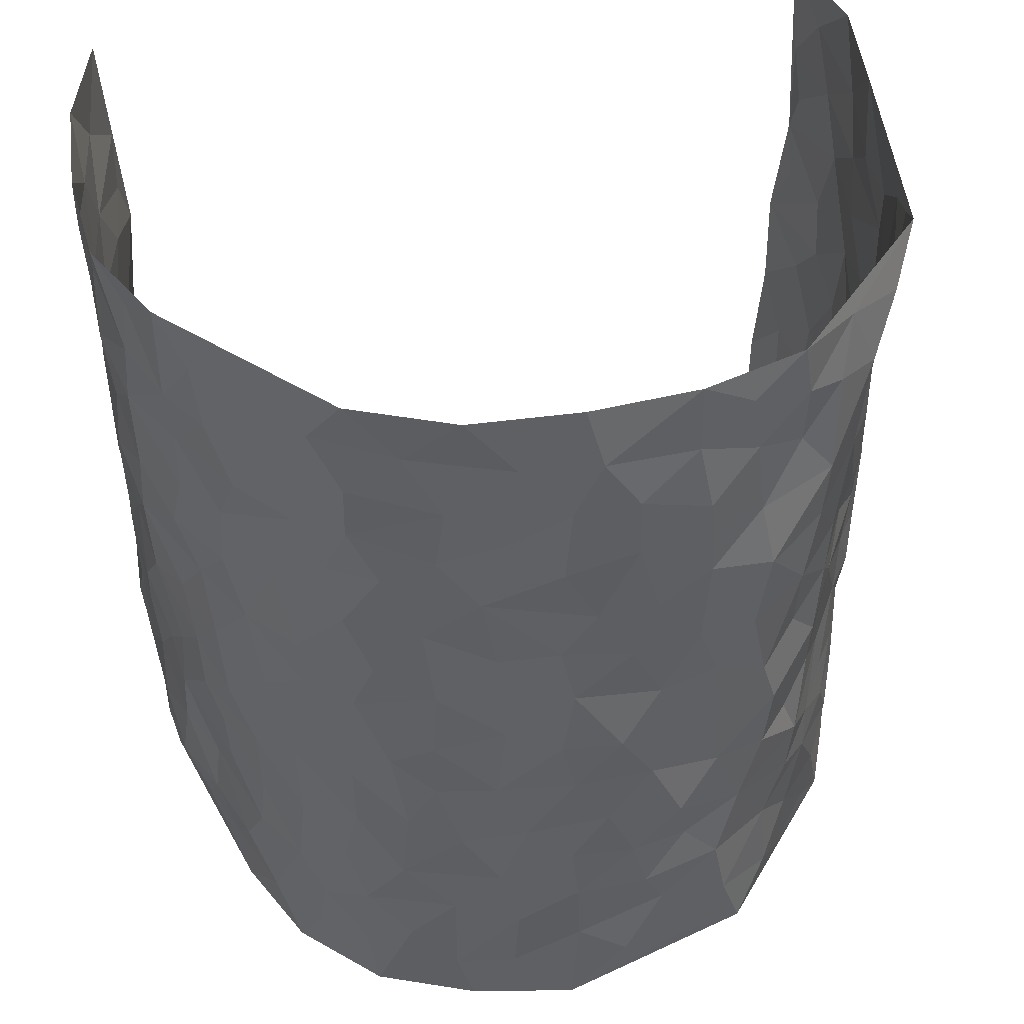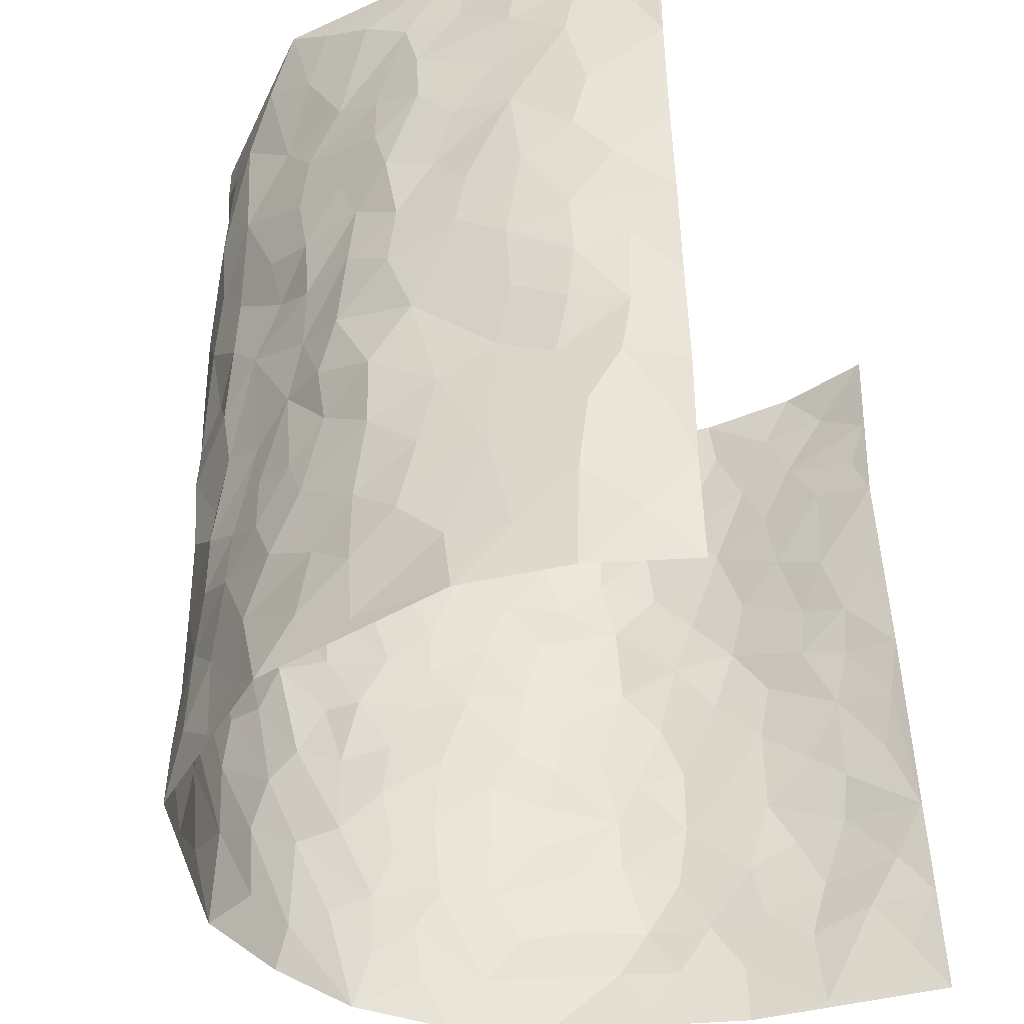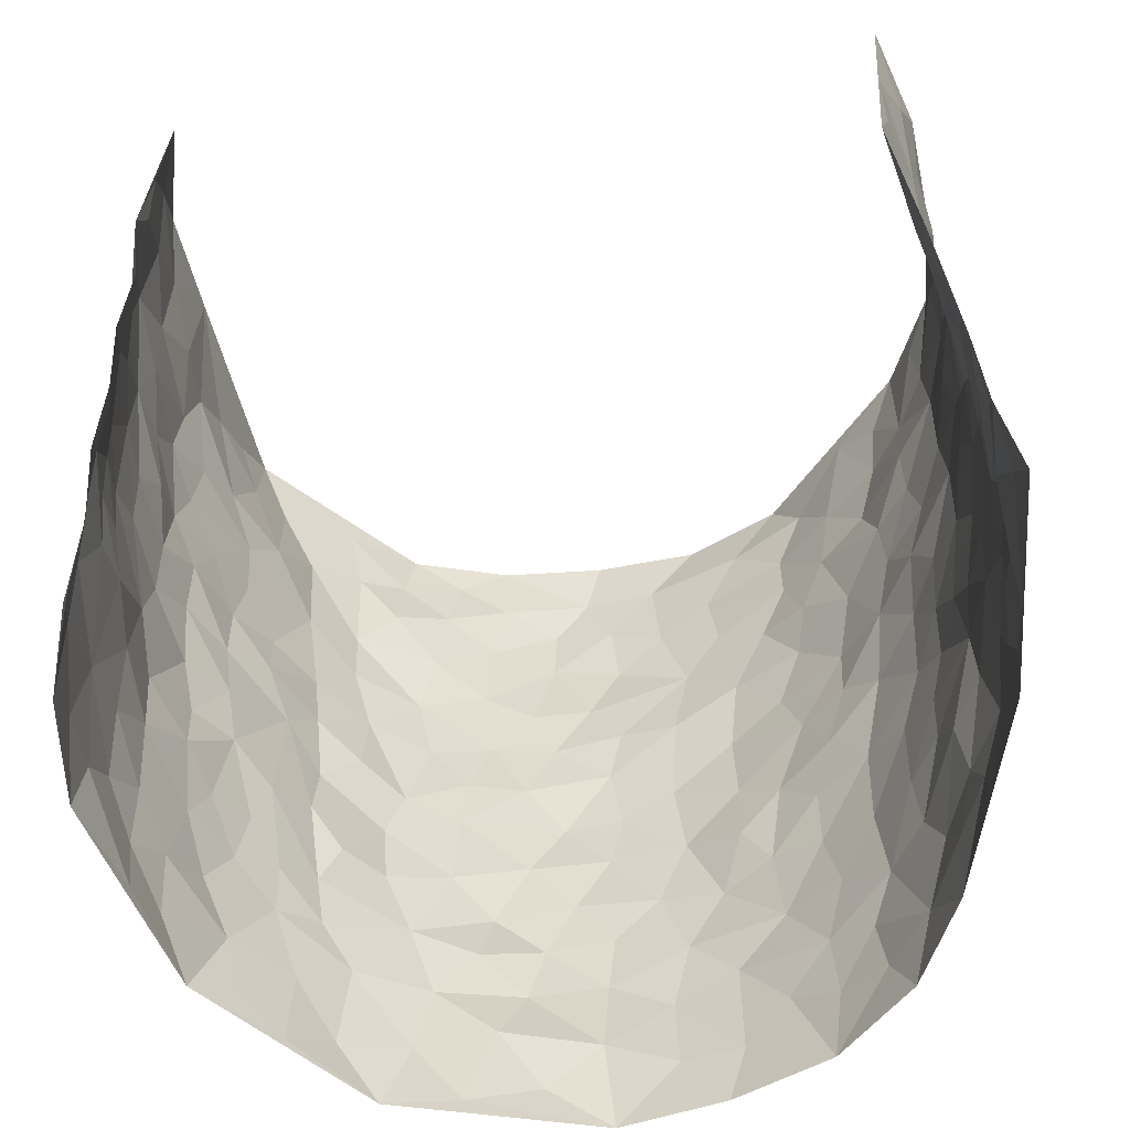
<metadata>
{"format":"obj","ext":"obj","renderer":"f3d","projection":"perspective","resolution":1024,"background":"white","views":[{"elev":46.2,"azim":168.3,"up":"+Y"},{"elev":-40.5,"azim":-67.7,"up":"+Y"},{"elev":-55.9,"azim":8.2,"up":"+Y"}]}
</metadata>
<code>
v -0.3999 0.008999 0.4395
v -0.4228 1.001 0.4359
v 0.4652 0.002989 0.4502
v 0.4231 0.9947 0.4423
v -0.4529 0.3961 0.2602
v -0.4242 0.5062 0.4397
v -0.447 0.3625 0.322
v 0.001384 0.003672 -0.2995
v -0.4141 0.2573 0.4414
v -0.4348 0.344 0.3862
v -0.4564 0.005564 0.1997
v -0.4023 0.1329 0.4375
v -0.447 0.2954 0.1745
v -0.4417 0.005607 0.3242
v -0.4414 0.293 0.3056
v -0.397 0.003412 -0.04042
v -0.414 0.1949 0.4193
v -0.2681 0.1679 -0.1911
v -0.4428 0.3255 0.2408
v -0.445 0.1244 0.3289
v -0.4261 0.06939 0.3883
v -0.4511 0.06772 0.2617
v -0.4519 0.1293 0.1362
v -0.4522 0.07848 0.189
v -0.4455 0.2122 0.3405
v -0.4363 0.2758 0.3753
v -0.4524 0.1804 0.2353
v -0.4503 0.2122 0.1567
v -0.4543 0.4929 0.3279
v -0.4141 0.3825 0.4387
v -0.4393 1.001 0.1934
v -0.4116 0.2238 0.004639
v 0.2439 0.1577 -0.2116
v -0.4369 0.7538 0.4394
v -0.3207 0.3936 -0.1397
v -0.459 0.756 0.2435
v -0.4579 0.8351 0.2592
v -0.4319 0.4438 0.04496
v -0.4358 0.6068 0.06397
v -0.4123 0.9978 -0.05201
v -0.4359 0.6923 0.416
v -0.4539 0.5641 0.1232
v -0.3476 0.7519 -0.13
v -0.3973 0.2811 -0.01875
v -0.3769 0.2265 -0.06461
v -0.3969 0.1636 -0.03475
v -0.3742 0.6358 -0.07612
v -0.3266 0.5596 -0.1443
v 0.1598 0.4744 -0.2516
v -0.3003 0.2218 -0.1656
v -0.2097 0.6107 -0.249
v -0.3327 0.6285 -0.1376
v -0.2779 0.05853 -0.1887
v -0.4472 0.7119 0.08784
v -0.3395 0.1953 -0.118
v -0.4533 0.6227 0.3335
v -0.03848 0.3494 -0.2925
v 0.0582 0.3409 -0.2894
v 0.2691 0.451 -0.1781
v -0.09638 0.552 -0.2786
v -0.1654 0.5564 -0.2631
v 0.08832 0.6305 -0.2666
v -0.4488 0.3479 0.09515
v -0.4625 0.5769 0.2106
v -0.4366 0.8137 0.4106
v -0.4186 0.1308 0.02669
v -0.3168 0.01344 -0.1351
v -0.4632 0.469 0.2591
v -0.4394 0.1739 0.08109
v -0.4287 0.02089 0.0806
v -0.2359 0.002833 -0.229
v -0.4382 0.09022 0.07966
v -0.4174 0.05518 0.01282
v -0.3587 0.0388 -0.08605
v -0.373 0.1055 -0.0725
v -0.455 0.6906 0.353
v -0.4315 0.8774 0.4297
v -0.4639 0.512 0.1993
v -0.001687 0.9987 -0.2735
v -0.4652 0.679 0.2644
v -0.4173 0.3165 0.03019
v -0.396 0.4616 -0.0145
v 0.00474 0.5719 -0.2865
v -0.05094 0.484 -0.2929
v 0.002939 0.421 -0.2927
v -0.12 0.1291 -0.2655
v -0.4253 0.6708 0.03376
v -0.4438 0.5681 0.377
v -0.4613 0.6938 0.1929
v -0.3668 0.2981 -0.0713
v -0.4425 0.2692 0.09465
v -0.3998 0.6882 -0.03007
v -0.1721 0.4857 -0.2615
v -0.2535 0.4361 -0.2214
v -0.4547 0.6506 0.1074
v -0.008718 0.1181 -0.2901
v -0.3498 0.5104 -0.1013
v -0.3091 0.289 -0.1602
v -0.2335 0.5038 -0.2315
v -0.1777 0.383 -0.2578
v -0.4204 0.6313 0.436
v -0.4538 0.6252 0.1666
v -0.4616 0.5835 0.2757
v -0.3152 0.1112 -0.1407
v -0.4046 0.5334 -0.008786
v -0.4527 0.4089 0.1453
v -0.1306 0.3249 -0.2804
v -0.1436 0.2504 -0.2611
v -0.407 0.6113 -0.014
v 0.1062 0.7292 -0.2693
v -0.00328 0.2157 -0.2984
v -0.07255 0.2743 -0.2907
v 0.005237 0.2897 -0.2964
v -0.352 0.3643 -0.08554
v -0.1902 0.1852 -0.2498
v -0.4551 0.4897 0.1154
v -0.4221 0.382 0.02175
v -0.3868 0.3924 -0.03282
v -0.2804 0.5242 -0.1824
v -0.2464 0.3503 -0.2182
v -0.3184 0.4671 -0.1532
v -0.217 0.2715 -0.2344
v -0.09121 0.4124 -0.2835
v -0.438 0.5327 0.05738
v -0.09116 0.1986 -0.2853
v -0.2076 0.0947 -0.2444
v -0.3399 0.2592 -0.1136
v -0.4337 0.4436 0.3891
v -0.449 0.4256 0.3306
v 0.09258 0.4245 -0.2838
v 0.2005 0.2384 -0.2405
v 0.08153 0.5183 -0.2796
v 0.01874 0.4893 -0.2909
v 0.1578 0.3937 -0.2483
v 0.4607 0.4934 0.2578
v 0.2073 0.4341 -0.2254
v 0.2492 0.314 -0.2065
v 0.1561 0.5675 -0.2548
v 0.1222 0.9973 -0.2653
v -0.2785 0.6191 -0.2011
v 0.3674 0.8777 -0.09141
v 0.4046 0.9961 -0.03471
v -0.21 0.7801 -0.2356
v -0.0608 0.8649 -0.2828
v -0.2874 0.3488 -0.1699
v -0.3697 0.5663 -0.06112
v -0.07186 0.05419 -0.2828
v -0.1524 0.02346 -0.2562
v 0.1232 0.002788 -0.2754
v 0.01119 0.8604 -0.2814
v -0.01905 0.7001 -0.2834
v 0.3563 0.1947 -0.09452
v 0.3078 0.2892 -0.1584
v 0.4388 0.5218 0.05875
v 0.4117 0.5432 -0.002183
v 0.3742 0.1331 -0.0654
v 0.3967 0.2243 0.0003773
v 0.3526 0.3598 -0.09943
v 0.01997 0.6412 -0.2801
v -0.06179 0.6277 -0.2823
v -0.1486 0.7296 -0.2671
v -0.08884 0.6932 -0.2757
v -0.06289 0.792 -0.2828
v -0.1392 0.6331 -0.2742
v 0.01886 0.7749 -0.286
v 0.2358 0.9963 -0.2162
v -0.02057 0.9274 -0.2821
v -0.2571 0.8447 -0.2041
v -0.1972 0.8787 -0.2408
v -0.3016 0.7796 -0.189
v -0.2427 0.9961 -0.2268
v -0.227 0.6958 -0.2403
v -0.2977 0.699 -0.1837
v -0.1422 0.8293 -0.2677
v -0.1248 0.9972 -0.2634
v 0.2076 0.7457 -0.227
v 0.1672 0.6667 -0.2452
v 0.2974 0.5944 -0.165
v 0.2426 0.5226 -0.2028
v 0.2485 0.6654 -0.2024
v 0.3607 0.7415 -0.08792
v 0.3149 0.6815 -0.1408
v 0.2605 0.732 -0.1842
v 0.06672 0.9284 -0.2737
v 0.07629 0.8226 -0.2729
v 0.1399 0.8569 -0.2508
v 0.2382 0.8718 -0.2105
v 0.2896 0.7915 -0.1614
v 0.22 0.5951 -0.2209
v -0.4474 0.8703 0.3414
v -0.4555 0.8191 0.1416
v -0.4617 0.7792 0.3303
v -0.4519 1.002 0.3167
v -0.4411 0.9428 0.3807
v -0.4512 0.9243 0.2697
v -0.4469 0.8876 0.1926
v -0.4392 0.9309 0.06414
v -0.4472 0.8881 0.1216
v -0.4597 0.748 0.1474
v -0.4194 0.8151 0.02486
v -0.4397 0.7824 0.08381
v -0.4095 0.9011 -0.0255
v -0.3563 0.8767 -0.1328
v -0.4265 0.9606 0.003861
v -0.3806 0.8156 -0.06284
v -0.3878 0.9356 -0.09167
v -0.3158 0.9714 -0.1577
v -0.4028 0.7608 -0.02056
v -0.3034 0.9002 -0.1805
v -0.2545 0.9283 -0.2197
v 0.1507 0.7847 -0.2502
v 0.2388 0.8031 -0.2052
v 0.1809 0.9319 -0.2355
v 0.3455 0.8094 -0.1157
v 0.3038 0.8784 -0.1519
v 0.3308 0.9803 -0.1158
v 0.2698 0.9356 -0.1869
v 0.3757 0.946 -0.07482
v 0.3351 0.4925 -0.1269
v 0.2941 0.5283 -0.1633
v 0.3895 0.6011 -0.03659
v 0.3648 0.6616 -0.08211
v 0.3473 0.5861 -0.1027
v 0.3168 0.1891 -0.152
v 0.3857 0.332 -0.04058
v 0.3823 0.5201 -0.06181
v 0.311 0.3876 -0.152
v -0.1258 0.9139 -0.2652
v -0.1846 0.9562 -0.2493
v 0.2927 0.1326 -0.1754
v 0.4124 0.01225 0.08716
v 0.1917 0.334 -0.239
v 0.2499 0.3849 -0.1976
v 0.4288 0.2443 0.05304
v 0.4674 0.9932 0.1979
v 0.4434 0.2508 0.447
v 0.398 0.8093 -0.03
v 0.4595 0.4833 0.1836
v 0.4 0.744 -0.03635
v 0.4273 0.498 0.4436
v 0.4467 0.2906 0.1372
v 0.4043 0.4648 -0.01744
v 0.4598 0.3086 0.2449
v 0.4206 0.4121 0.03194
v 0.3769 -0.0001746 -0.03117
v 0.08942 0.2529 -0.2851
v 0.3848 0.07487 -0.0164
v 0.133 0.3202 -0.2716
v 0.3501 0.2648 -0.09607
v 0.463 0.2648 0.3423
v 0.4515 0.4572 0.1071
v 0.4133 0.07907 0.05175
v 0.3761 0.4238 -0.07184
v 0.4333 0.3681 0.07663
v 0.2651 0.2327 -0.1947
v 0.3826 0.2689 -0.04263
v 0.249 0.07897 -0.2123
v 0.3247 0.001224 -0.142
v 0.237 0.003028 -0.2295
v 0.1952 0.1155 -0.2468
v 0.06888 0.1705 -0.2932
v 0.143 0.1906 -0.2702
v 0.4385 0.1432 0.08089
v 0.4617 0.4196 0.2432
v 0.4573 0.2186 0.2162
v 0.4337 0.07752 0.1222
v 0.4521 0.3807 0.136
v 0.4531 0.3361 0.1852
v 0.4526 0.3252 0.3533
v 0.4624 0.5638 0.2109
v 0.45 0.1425 0.1605
v 0.4521 0.1482 0.2327
v 0.4575 0.3658 0.3073
v 0.4458 0.349 0.41
v 0.4489 0.4368 0.3529
v 0.4264 0.3095 0.05189
v 0.454 0.1049 0.2907
v 0.3011 0.0628 -0.1676
v 0.3482 0.06775 -0.1039
v 0.07262 0.07841 -0.2869
v 0.1432 0.07318 -0.2725
v 0.4071 0.7467 0.4384
v 0.4521 0.07672 0.202
v 0.4497 0.2124 0.1226
v 0.4368 0.4232 0.4272
v 0.4411 0.507 0.3725
v 0.4661 0.249 0.2763
v 0.4046 0.1451 0.007312
v 0.4441 -0.0006941 0.2065
v 0.4016 0.3911 -0.02407
v 0.4578 0.06483 0.4109
v 0.4485 0.1266 0.4497
v 0.4644 0.1791 0.3097
v 0.4472 0.1245 0.3689
v 0.4524 0.00836 0.3013
v 0.4512 0.1884 0.4071
v 0.45 0.5516 0.1321
v 0.4625 0.6284 0.1568
v 0.4432 0.6323 0.05071
v 0.4431 0.6887 0.2902
v 0.454 0.7675 0.09693
v 0.4206 0.6222 0.4197
v 0.4568 0.6382 0.2332
v 0.4428 0.592 0.3198
v 0.4633 0.7397 0.1987
v 0.4461 0.5272 0.3113
v 0.4303 0.571 0.38
v 0.4286 0.6564 0.3545
v 0.4601 0.6884 0.1046
v 0.4393 0.72 0.03143
v 0.4112 0.6711 -0.01851
v 0.4443 0.8486 0.3177
v 0.4636 0.8666 0.177
v 0.4483 0.773 0.2764
v 0.427 0.7749 0.3599
v 0.4567 0.8401 0.2456
v 0.416 0.8707 0.4375
v 0.462 0.7984 0.1591
v 0.4184 0.8081 0.416
v 0.468 0.9267 0.2071
v 0.4587 0.9948 0.3226
v 0.458 0.9936 0.07634
v 0.4547 0.9222 0.2864
v 0.4414 0.924 0.3728
v 0.4587 0.9295 0.1268
v 0.4367 0.8978 0.02379
v 0.4047 0.8784 -0.03367
v 0.4303 0.9662 0.0207
v 0.4414 0.8181 0.03648
v 0.4619 0.8566 0.1003
f 29 6 128
f 12 21 20
f 26 10 9
f 55 45 46
f 27 19 15
f 26 9 17
f 101 6 88
f 12 1 21
f 7 15 19
f 125 86 96
f 84 123 85
f 129 29 128
f 25 27 15
f 12 20 17
f 73 75 66
f 22 14 11
f 26 17 25
f 9 12 17
f 25 15 26
f 5 129 7
f 52 146 48
f 55 18 50
f 7 19 5
f 20 27 25
f 124 82 105
f 41 76 34
f 20 14 22
f 14 20 21
f 14 21 1
f 24 22 11
f 24 27 22
f 72 66 69
f 69 32 91
f 70 24 11
f 24 23 27
f 17 20 25
f 27 20 22
f 10 15 7
f 10 26 15
f 23 28 27
f 27 13 19
f 28 23 69
f 13 27 28
f 119 121 94
f 10 7 129
f 6 30 128
f 9 10 30
f 36 192 80
f 80 102 89
f 118 81 44
f 64 103 78
f 115 126 86
f 45 32 46
f 91 63 13
f 129 68 29
f 95 87 54
f 95 54 199
f 202 40 204
f 82 97 105
f 29 88 6
f 18 55 104
f 148 126 71
f 38 82 124
f 50 18 122
f 117 82 38
f 5 19 106
f 82 117 118
f 80 64 102
f 127 45 55
f 194 77 190
f 98 35 114
f 39 124 105
f 127 50 98
f 106 19 13
f 66 75 46
f 39 95 42
f 63 117 38
f 95 89 102
f 101 56 76
f 51 140 99
f 18 53 126
f 62 83 132
f 45 127 90
f 112 113 57
f 103 29 68
f 130 85 58
f 109 39 105
f 35 94 121
f 113 246 58
f 151 165 163
f 120 100 94
f 114 127 98
f 192 190 65
f 95 39 87
f 36 191 37
f 67 104 74
f 56 101 88
f 13 63 106
f 192 34 76
f 268 241 243
f 108 115 125
f 93 84 60
f 133 84 85
f 156 288 157
f 101 76 41
f 80 103 64
f 105 97 146
f 99 61 51
f 92 109 47
f 125 96 111
f 158 227 153
f 75 104 55
f 69 66 32
f 81 91 32
f 106 78 68
f 42 64 78
f 77 34 65
f 24 70 72
f 75 73 16
f 16 71 67
f 2 34 77
f 13 28 91
f 103 56 88
f 56 80 76
f 72 69 23
f 11 16 70
f 16 73 70
f 16 67 74
f 115 18 126
f 24 72 23
f 73 72 70
f 16 74 75
f 72 73 66
f 32 45 44
f 84 83 60
f 66 46 32
f 78 106 116
f 117 63 81
f 67 53 104
f 103 68 78
f 69 91 28
f 36 80 89
f 106 38 116
f 106 68 5
f 81 118 117
f 62 132 138
f 32 44 81
f 53 67 71
f 57 58 85
f 123 100 107
f 93 60 61
f 33 230 224
f 8 96 147
f 132 133 130
f 140 48 119
f 93 100 123
f 122 98 50
f 164 60 160
f 53 71 126
f 125 112 108
f 193 194 195
f 75 55 46
f 63 91 81
f 56 103 80
f 196 198 31
f 18 104 53
f 121 48 97
f 38 106 63
f 118 97 82
f 97 35 121
f 51 172 140
f 130 134 49
f 87 39 109
f 288 252 263
f 97 114 35
f 47 43 92
f 57 113 58
f 248 130 58
f 34 101 41
f 114 90 127
f 116 124 42
f 145 94 35
f 118 114 97
f 167 79 175
f 98 145 35
f 85 123 57
f 43 47 52
f 199 36 89
f 42 78 116
f 159 83 62
f 88 29 103
f 74 104 75
f 118 44 90
f 173 140 172
f 42 95 102
f 190 192 37
f 65 190 77
f 89 95 199
f 125 111 112
f 92 87 109
f 18 115 122
f 177 180 176
f 112 57 107
f 109 105 146
f 93 94 100
f 285 286 275
f 96 86 147
f 137 232 131
f 57 123 107
f 87 92 208
f 49 134 136
f 132 130 49
f 161 164 162
f 50 127 55
f 122 108 107
f 122 107 100
f 48 140 52
f 118 90 114
f 99 119 94
f 123 84 93
f 36 37 192
f 48 121 119
f 120 122 100
f 39 42 124
f 38 124 116
f 248 58 246
f 44 45 90
f 98 122 120
f 146 52 47
f 94 93 99
f 168 209 170
f 212 183 188
f 202 197 200
f 42 102 64
f 107 108 112
f 99 93 61
f 8 280 96
f 112 111 113
f 125 115 86
f 115 108 122
f 128 30 10
f 5 68 129
f 10 129 128
f 132 49 138
f 83 84 133
f 130 133 85
f 83 133 132
f 248 134 130
f 156 152 224
f 151 110 165
f 212 186 211
f 153 224 249
f 254 251 244
f 246 261 262
f 225 158 249
f 49 136 179
f 185 184 150
f 214 188 181
f 181 188 182
f 161 163 174
f 143 170 172
f 110 211 185
f 184 79 167
f 174 228 169
f 62 110 159
f 163 150 144
f 210 169 229
f 170 143 168
f 176 211 110
f 98 120 145
f 94 145 120
f 48 146 97
f 109 146 47
f 148 86 126
f 147 86 148
f 71 8 148
f 8 147 148
f 244 276 254
f 232 136 134
f 174 143 161
f 60 83 160
f 163 162 151
f 159 160 83
f 261 281 262
f 259 281 149
f 219 220 59
f 246 113 111
f 33 255 131
f 157 256 152
f 137 255 153
f 230 278 279
f 262 260 33
f 154 155 242
f 131 255 137
f 248 131 232
f 281 280 149
f 259 258 278
f 220 179 59
f 159 151 160
f 162 160 151
f 164 61 60
f 228 174 144
f 144 174 163
f 159 110 151
f 161 172 164
f 186 184 185
f 161 162 163
f 61 164 51
f 160 162 164
f 187 217 213
f 150 163 165
f 205 202 200
f 79 184 139
f 170 43 173
f 174 169 143
f 161 143 172
f 167 144 150
f 176 180 183
f 172 170 173
f 223 226 221
f 185 150 165
f 99 140 119
f 207 206 203
f 172 51 164
f 43 52 173
f 173 52 140
f 167 175 228
f 228 229 169
f 210 168 169
f 177 110 62
f 189 138 179
f 62 138 177
f 136 232 233
f 181 182 222
f 150 184 167
f 178 180 189
f 49 179 138
f 177 138 189
f 180 178 182
f 178 179 220
f 307 308 304
f 222 223 221
f 215 187 188
f 176 183 212
f 187 213 186
f 214 215 188
f 185 211 186
f 237 181 239
f 182 188 183
f 110 185 165
f 216 215 141
f 211 176 212
f 182 183 180
f 176 110 177
f 213 184 186
f 178 189 179
f 177 189 180
f 195 190 37
f 197 198 200
f 195 194 190
f 34 192 65
f 80 192 76
f 37 196 195
f 194 2 77
f 193 2 194
f 196 37 191
f 31 193 195
f 198 196 191
f 31 195 196
f 199 201 191
f 197 204 31
f 198 191 201
f 31 198 197
f 201 199 54
f 36 199 191
f 54 208 201
f 208 43 205
f 208 54 87
f 198 201 200
f 206 205 203
f 43 170 203
f 210 207 209
f 40 202 206
f 31 204 40
f 197 202 204
f 208 205 200
f 43 203 205
f 205 206 202
f 203 209 207
f 171 40 207
f 40 206 207
f 208 200 201
f 43 208 92
f 170 209 203
f 168 143 169
f 207 210 171
f 168 210 209
f 188 187 212
f 212 187 186
f 166 139 213
f 184 213 139
f 237 214 181
f 215 214 141
f 216 141 218
f 213 217 166
f 142 166 216
f 217 216 166
f 187 215 217
f 216 217 215
f 237 141 214
f 142 216 218
f 223 222 182
f 179 136 59
f 223 220 219
f 267 238 251
f 237 327 141
f 223 182 178
f 158 290 253
f 220 223 178
f 59 233 227
f 233 59 136
f 248 246 131
f 153 249 158
f 251 254 267
f 223 219 226
f 111 261 246
f 297 251 238
f 276 256 157
f 167 228 144
f 229 228 175
f 175 171 229
f 229 171 210
f 260 257 33
f 265 271 272
f 266 289 283
f 269 243 250
f 249 224 152
f 266 283 271
f 227 233 137
f 253 227 158
f 325 313 320
f 135 264 275
f 310 329 239
f 270 298 297
f 249 256 225
f 275 273 269
f 311 222 221
f 155 154 299
f 234 276 157
f 310 311 299
f 222 239 181
f 221 226 155
f 266 263 252
f 242 290 244
f 264 273 275
f 273 264 243
f 242 244 154
f 276 290 225
f 288 234 157
f 240 282 302
f 275 286 306
f 225 290 158
f 234 263 284
f 241 254 276
f 233 232 137
f 137 153 227
f 264 135 238
f 244 251 154
f 260 259 257
f 227 253 219
f 33 224 255
f 154 297 299
f 240 302 307
f 297 154 251
f 264 268 243
f 253 226 219
f 271 284 263
f 277 294 293
f 290 242 253
f 241 234 284
f 59 227 219
f 242 155 226
f 252 245 231
f 157 152 156
f 257 230 33
f 152 256 249
f 278 230 257
f 262 33 131
f 224 153 255
f 259 278 257
f 134 248 232
f 230 279 224
f 96 261 111
f 261 96 280
f 280 281 261
f 246 262 131
f 252 247 245
f 268 267 241
f 283 277 272
f 288 247 252
f 275 274 285
f 295 291 294
f 267 268 264
f 263 234 288
f 309 310 299
f 290 276 244
f 283 272 271
f 267 254 241
f 265 243 241
f 236 240 285
f 297 238 270
f 303 305 298
f 241 276 234
f 221 155 299
f 272 277 293
f 250 243 287
f 286 285 240
f 284 271 265
f 271 263 266
f 295 3 291
f 225 256 276
f 241 284 265
f 289 266 231
f 3 292 291
f 321 235 323
f 293 294 296
f 279 278 258
f 245 279 258
f 279 156 224
f 260 281 259
f 280 8 149
f 262 281 260
f 231 266 252
f 267 264 238
f 306 304 270
f 283 289 295
f 243 269 273
f 236 269 250
f 294 292 296
f 274 236 285
f 269 274 275
f 250 287 293
f 245 289 231
f 236 274 269
f 156 279 247
f 242 226 253
f 247 279 245
f 243 265 287
f 288 156 247
f 265 272 293
f 296 292 236
f 293 287 265
f 295 294 277
f 277 283 295
f 236 250 296
f 289 3 295
f 292 294 291
f 293 296 250
f 300 304 308
f 325 320 235
f 329 330 326
f 270 304 303
f 270 303 298
f 309 305 301
f 135 306 270
f 299 297 298
f 298 309 299
f 238 135 270
f 300 314 305
f 303 300 305
f 304 306 307
f 300 303 304
f 282 319 315
f 322 325 235
f 275 306 135
f 307 306 286
f 240 307 286
f 308 307 302
f 302 282 308
f 308 282 315
f 305 309 298
f 310 309 301
f 310 301 329
f 310 239 311
f 222 311 239
f 299 311 221
f 319 312 315
f 312 323 316
f 301 305 318
f 305 314 316
f 300 308 315
f 316 314 312
f 312 314 315
f 315 314 300
f 323 312 324
f 316 313 318
f 282 4 317
f 330 313 325
f 4 321 324
f 235 320 323
f 282 317 319
f 312 319 317
f 326 325 322
f 316 320 313
f 316 318 305
f 142 218 327
f 327 218 141
f 316 323 320
f 324 312 317
f 4 324 317
f 321 323 324
f 318 313 330
f 328 326 322
f 326 327 329
f 329 327 237
f 326 328 327
f 322 142 328
f 327 328 142
f 329 237 239
f 301 318 330
f 326 330 325
f 330 329 301

</code>
